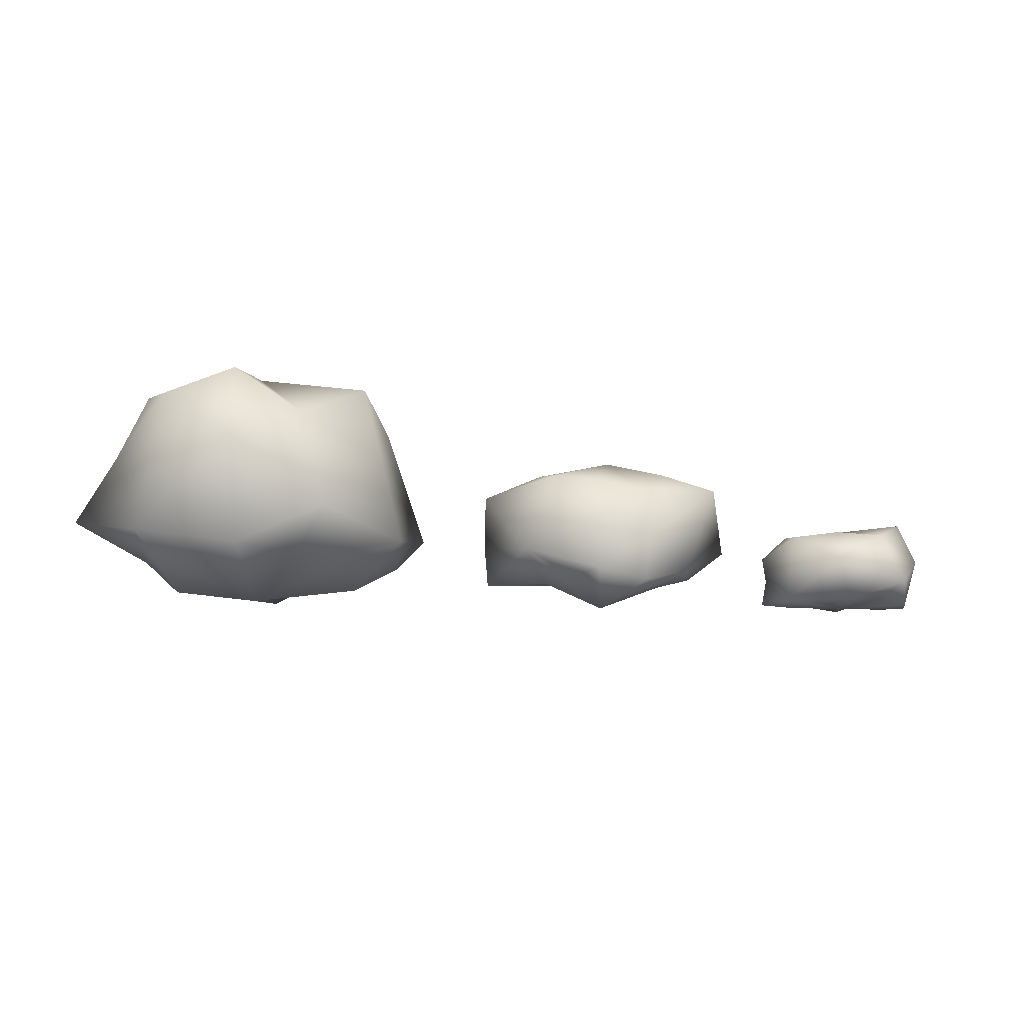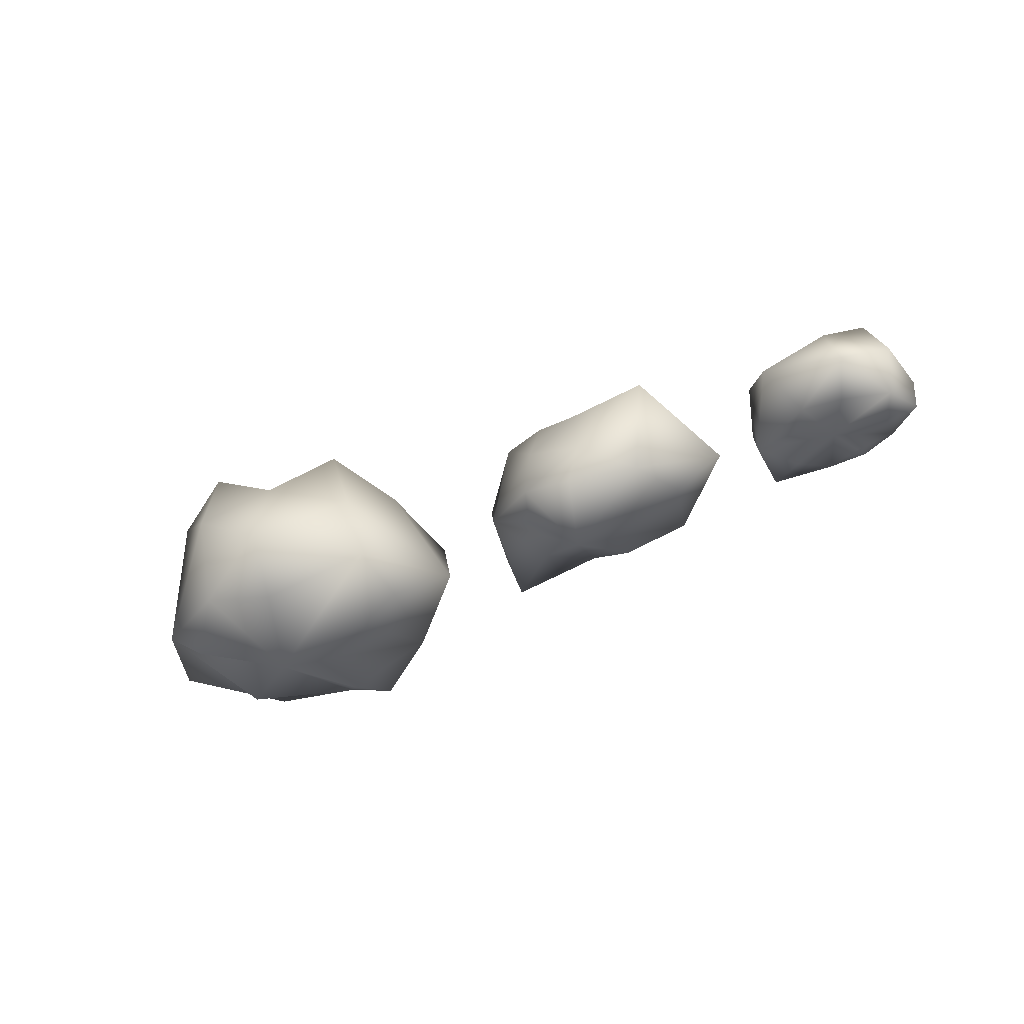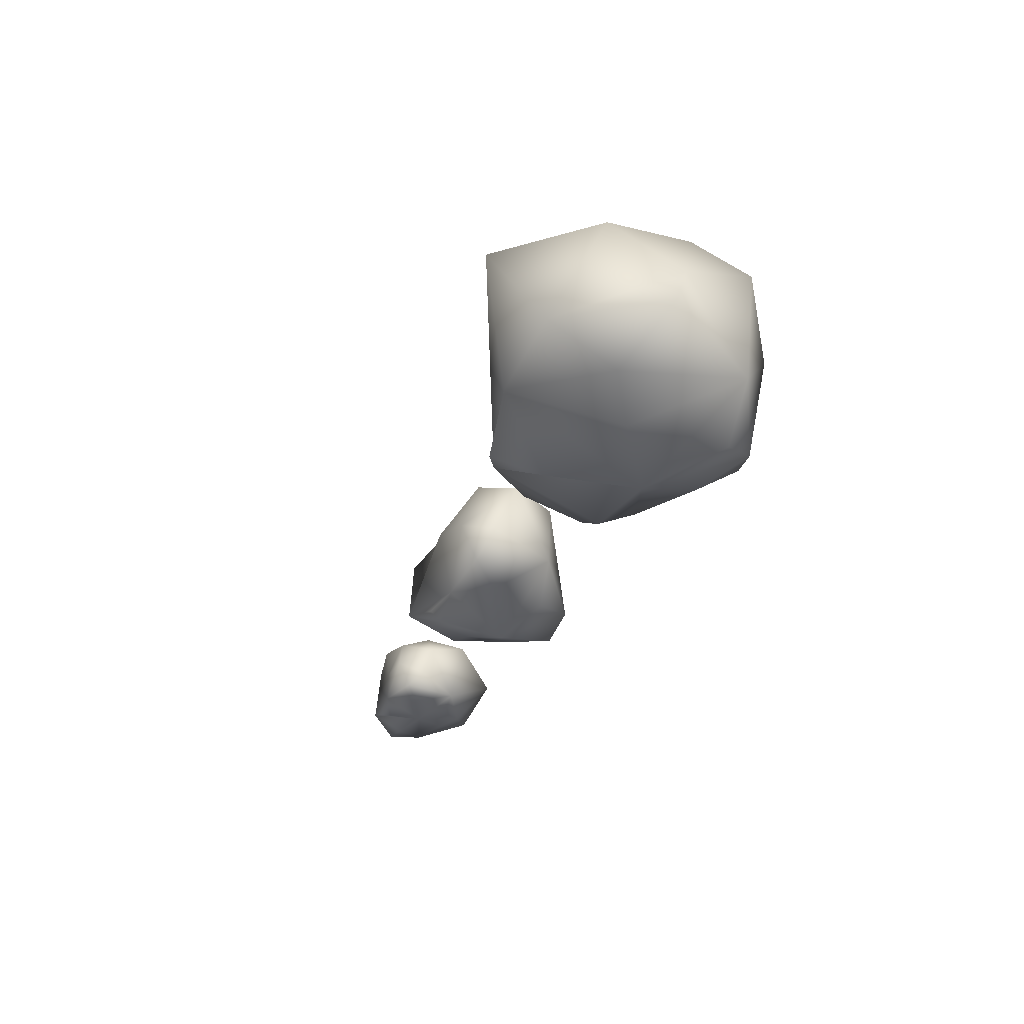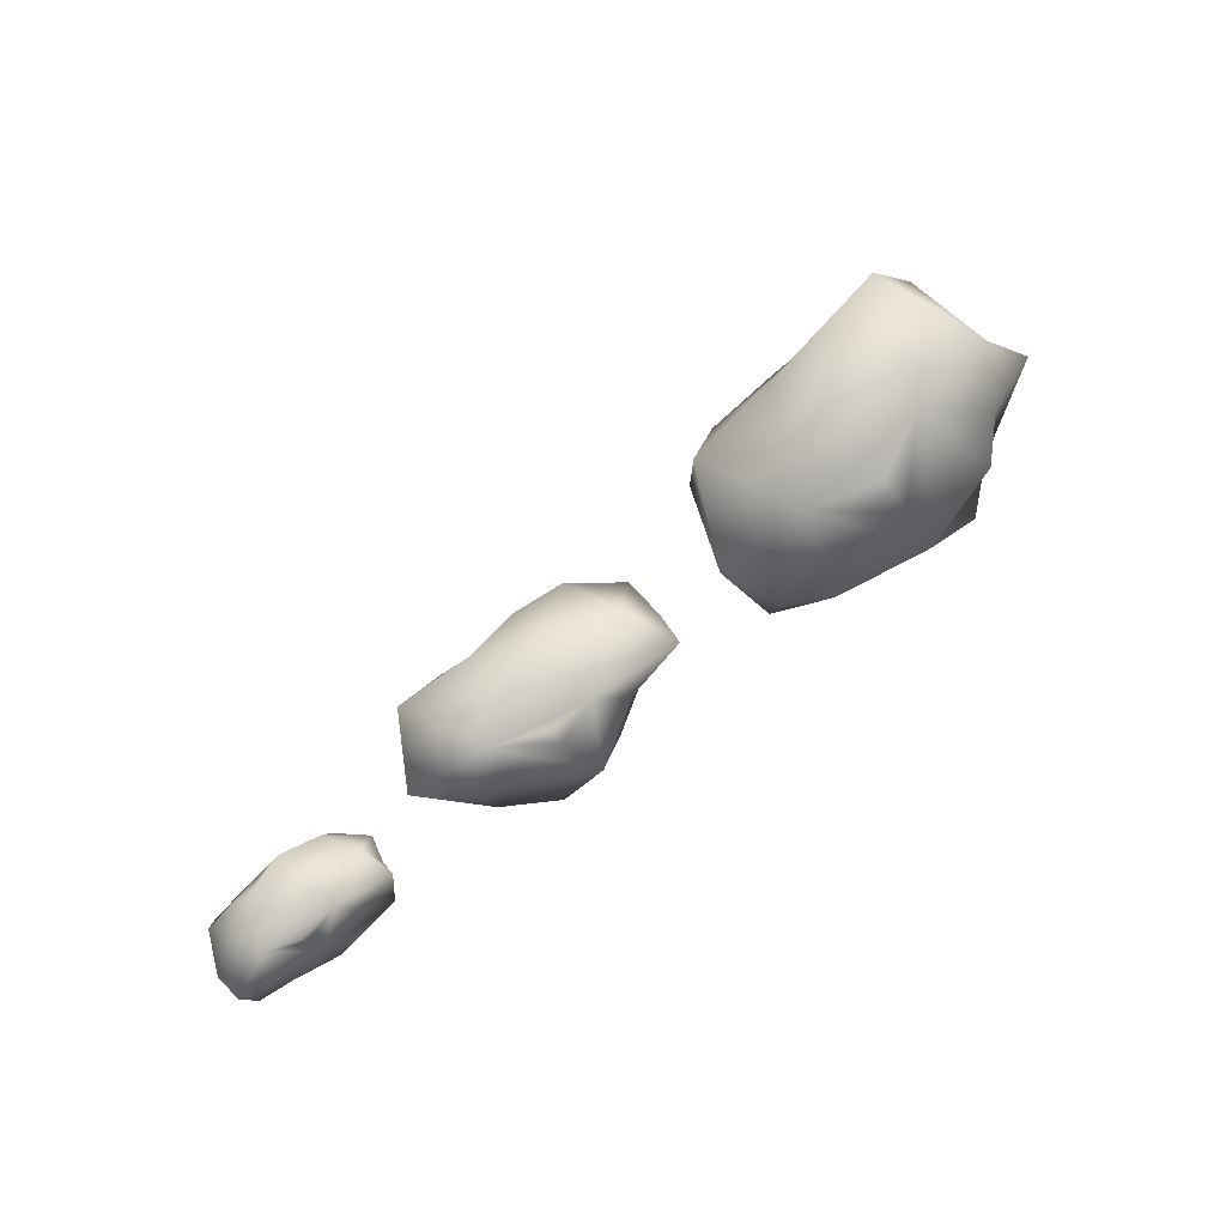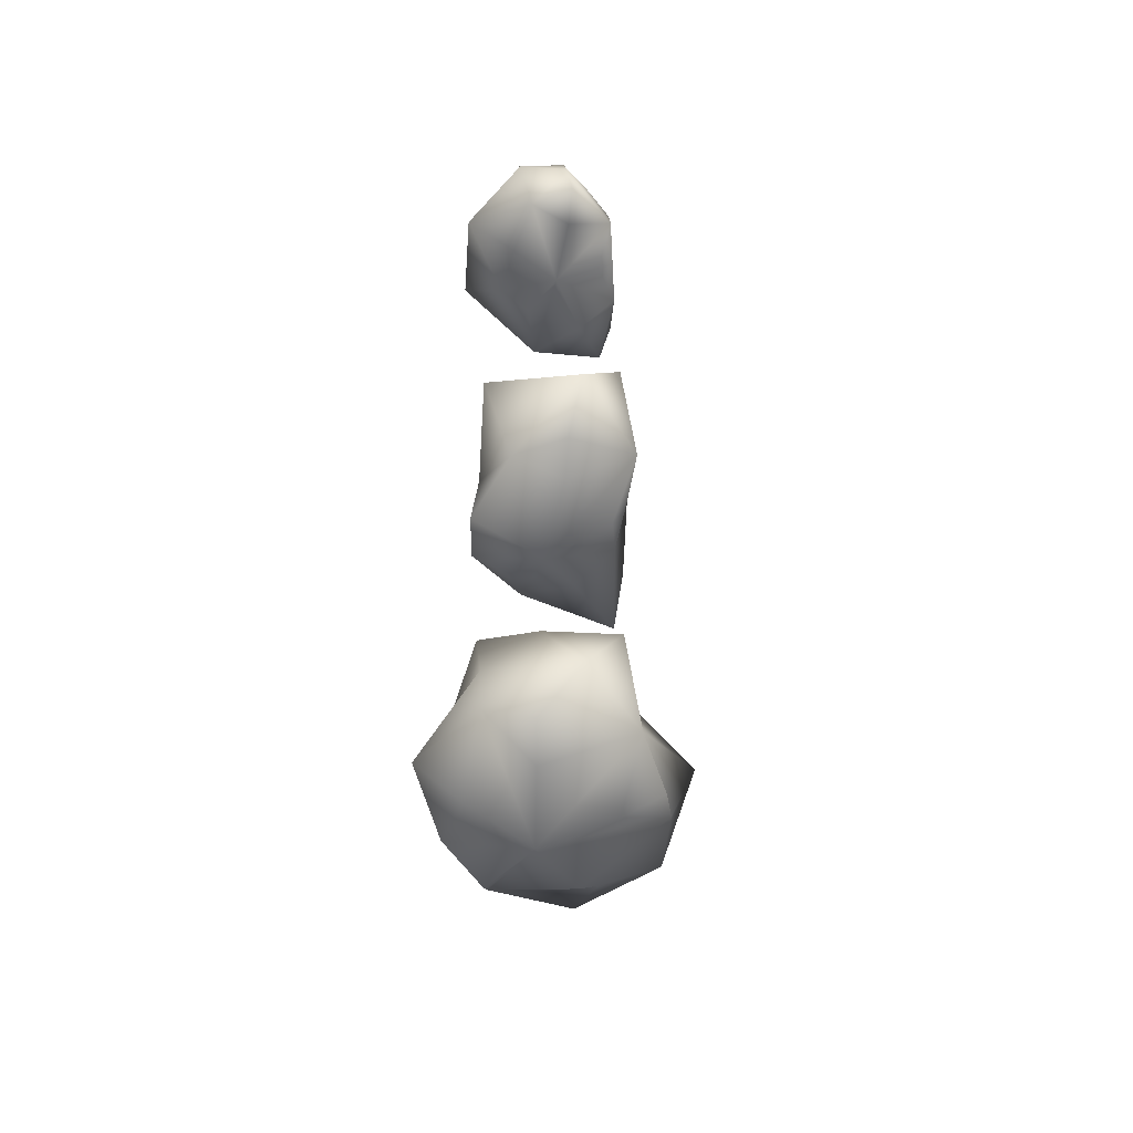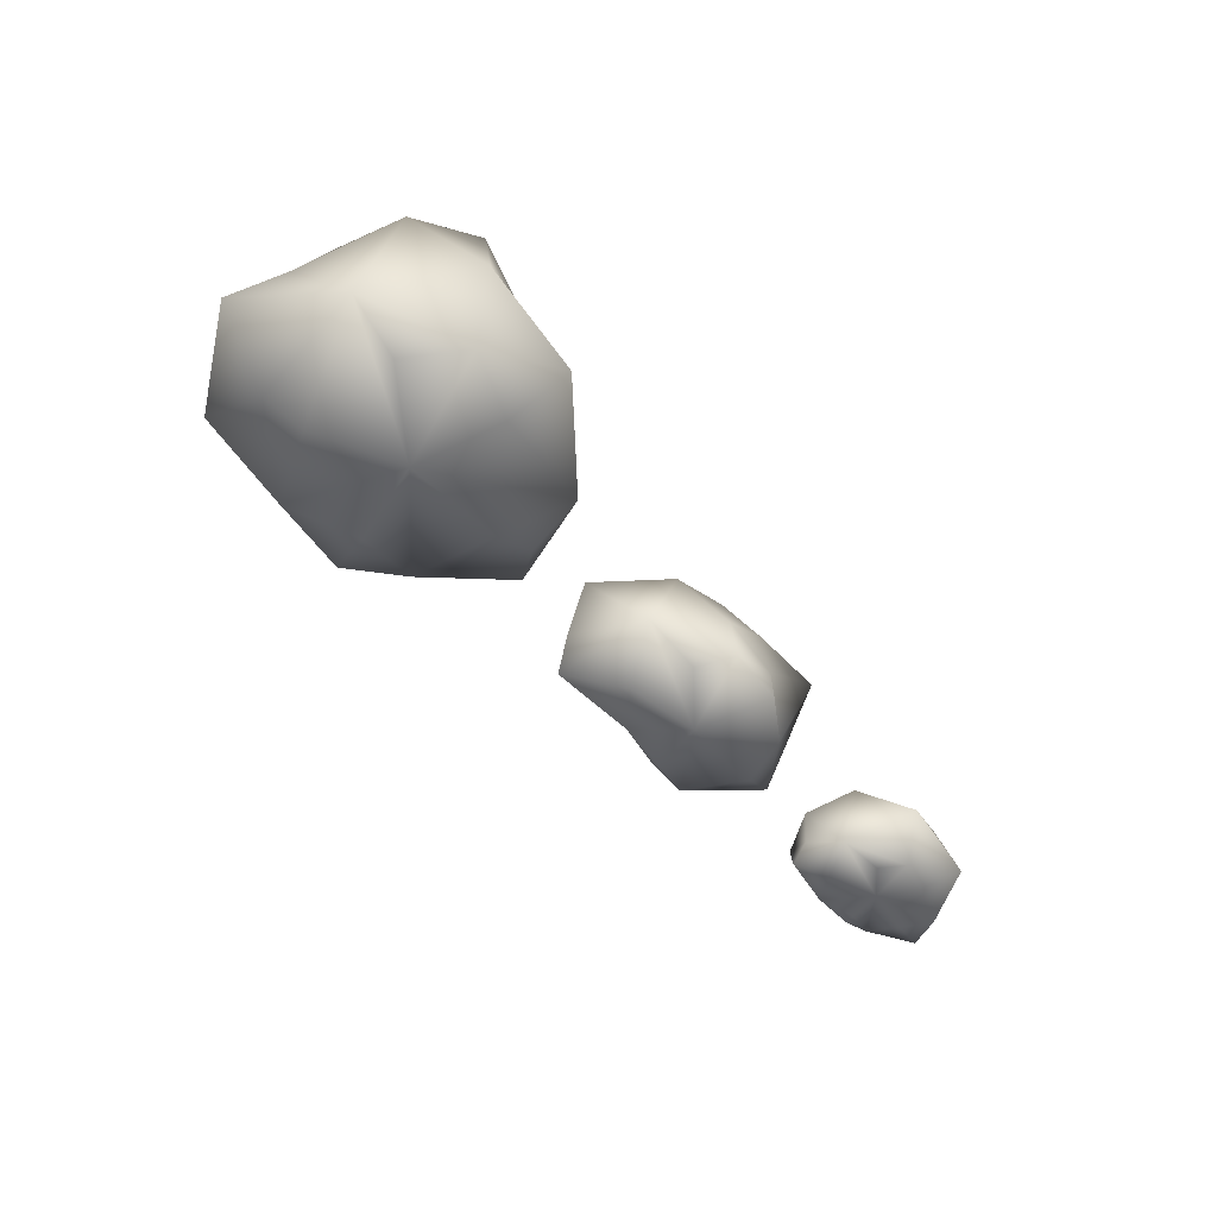
<metadata>
{"format":"obj","ext":"obj","renderer":"f3d","projection":"perspective","resolution":1024,"background":"white","views":[{"elev":-13.9,"azim":165.3,"up":"+Y"},{"elev":-42.3,"azim":-148.7,"up":"+Y"},{"elev":-29.4,"azim":69.2,"up":"+Y"},{"elev":64.9,"azim":-37.6,"up":"+Z"},{"elev":-51.5,"azim":-91.7,"up":"+Y"},{"elev":-53.4,"azim":130.0,"up":"+Y"}]}
</metadata>
<code>
o Icosphere.002
v -2.827 0.082 0.2914
v -3.073 0.06387 0.1898
v -2.606 0.09593 0.1247
v -2.775 0.08314 -0.1222
v -3.124 0.1463 -0.06471
v -2.574 0.05936 -0.0613
v -2.656 0.06328 0.2559
v -2.981 0.06473 -0.1832
v -2.521 -0.1401 0.1759
v -2.742 -0.254 -0.01959
v -2.57 -0.0825 0.2931
v -2.979 -0.2306 -0.07669
v -2.666 -0.2436 0.1724
v -3.074 -0.1829 0.2715
v -2.771 -0.2085 0.2972
v -2.819 -0.2436 -0.1198
v -2.553 -0.2346 0.0055
v -3.172 0.07079 0.09764
v -3.245 -0.1054 0.1079
v -2.989 0.02871 0.2709
v -3.098 -0.24 0.118
v -3.17 -0.2361 -0.01277
v -2.919 -0.2364 0.2321
v -3.213 -0.03177 -0.06124
v -2.721 -0.08173 -0.2589
v -2.488 -0.01439 0.1406
v -2.873 0.1364 0.1108
v -3.118 -0.0231 0.1897
v -2.815 -0.04901 0.2818
v -3.057 -0.17 -0.242
v -3.232 -0.2277 0.1271
v -2.935 -0.2304 0.2794
v -2.526 -0.2204 0.252
v -2.874 -0.2531 0.08014
f 6 26 17
f 20 28 14
f 32 15 14
f 15 29 14
f 26 3 7
f 1 27 20
f 1 29 7
f 2 28 20
f 2 27 18
f 26 7 11
f 3 26 6
f 24 5 8
f 3 27 7
f 24 8 30
f 25 4 6
f 4 27 6
f 4 25 8
f 17 10 16
f 27 1 7
f 5 24 18
f 29 1 20
f 5 27 8
f 27 3 6
f 28 2 18
f 7 29 11
f 8 25 30
f 27 5 18
f 29 20 14
f 27 2 20
f 22 31 19
f 27 4 8
f 17 16 25
f 25 6 17
f 31 21 14
f 33 13 17
f 24 22 19
f 28 19 14
f 28 18 19
f 23 34 15
f 23 32 14
f 13 34 17
f 13 33 15
f 21 34 14
f 21 31 22
f 19 31 14
f 32 23 15
f 18 24 19
f 9 33 17
f 9 26 11
f 33 9 11
f 10 34 16
f 34 10 17
f 26 9 17
f 11 29 15
f 33 11 15
f 12 30 16
f 34 12 16
f 34 13 15
f 12 34 22
f 30 12 22
f 16 30 25
f 34 23 14
f 34 21 22
f 30 22 24
o Icosphere.001
v -1.564 0.3426 0.293
v -1.926 0.338 0.2021
v -1.343 0.3215 0.1033
v -1.563 0.2594 -0.1519
v -1.888 0.313 -0.09925
v -1.353 0.2784 -0.08495
v -1.332 0.3258 0.2985
v -1.762 0.2014 -0.1972
v -1.116 -0.0107 0.292
v -1.451 -0.1963 -0.07121
v -1.263 0.05768 0.4074
v -1.754 -0.2258 -0.2353
v -1.388 -0.1804 0.1934
v -1.993 -0.09251 0.4266
v -1.555 -0.1502 0.3547
v -1.529 -0.1806 -0.2306
v -1.236 -0.06616 -0.02766
v -2.034 0.3087 0.06782
v -2.299 0.0143 0.1994
v -1.81 0.288 0.3153
v -1.932 -0.1849 0.1401
v -2.01 -0.1422 -0.07496
v -1.741 -0.2145 0.3365
v -2.11 0.2242 -0.1963
v -1.539 0.07097 -0.2026
v -1.092 0.2159 0.184
v -1.66 0.3862 0.03347
v -2.15 0.2692 0.3584
v -1.571 0.1588 0.4121
v -1.787 -0.0132 -0.2069
v -2.098 -0.1374 0.149
v -1.766 -0.1606 0.3868
v -1.15 -0.1732 0.369
v -1.625 -0.3138 0.06744
f 40 60 51
f 54 62 48
f 66 49 48
f 49 63 48
f 60 37 41
f 35 61 54
f 35 63 41
f 36 62 54
f 36 61 52
f 60 41 45
f 37 60 40
f 58 39 42
f 37 61 41
f 58 42 64
f 59 38 40
f 38 61 40
f 38 59 42
f 51 44 50
f 61 35 41
f 39 58 52
f 63 35 54
f 39 61 42
f 61 37 40
f 62 36 52
f 41 63 45
f 42 59 64
f 61 39 52
f 63 54 48
f 61 36 54
f 56 65 53
f 61 38 42
f 51 50 59
f 59 40 51
f 65 55 48
f 67 47 51
f 58 56 53
f 62 53 48
f 62 52 53
f 57 68 49
f 57 66 48
f 47 68 51
f 47 67 49
f 55 68 48
f 55 65 56
f 53 65 48
f 66 57 49
f 52 58 53
f 43 67 51
f 43 60 45
f 67 43 45
f 44 68 50
f 68 44 51
f 60 43 51
f 45 63 49
f 67 45 49
f 46 64 50
f 68 46 50
f 68 47 49
f 46 68 56
f 64 46 56
f 50 64 59
f 68 57 48
f 68 55 56
f 64 56 58
o Icosphere
v 0.178 0.528 0.4476
v -0.4232 0.531 0.2512
v 0.5193 0.5456 0.03825
v 0.178 0.585 -0.3947
v -0.4238 0.5744 -0.237
v 0.468 0.4837 -0.2663
v 0.5724 0.4945 0.4372
v -0.1214 0.4225 -0.3438
v 0.8082 0.000143 0.2629
v 0.3417 -0.2985 -0.1719
v 0.5011 0.005672 0.675
v -0.1334 -0.2174 -0.27
v 0.3362 -0.296 0.2729
v -0.4761 -0.09009 0.5325
v 0.07891 -0.0687 0.6949
v 0.1455 -0.1898 -0.374
v 0.5616 -0.1109 -0.1573
v -0.5919 0.4562 0.06557
v -0.8086 0.000434 0.262
v -0.1905 0.4723 0.4496
v -0.444 -0.2907 0.05837
v -0.6095 -0.1056 -0.1957
v -0.1372 -0.2949 0.4429
v -0.5114 0.263 -0.2098
v 0.1931 0.2639 -0.4542
v 0.6432 0.2825 0.1308
v 0.01281 0.6698 0.03103
v -0.6429 0.3854 0.4493
v 0.2668 0.4404 0.8443
v -0.2034 -0.03748 -0.511
v -0.6341 -0.186 0.05223
v -0.2069 -0.2108 0.6513
v 0.4762 -0.1459 0.3691
v 0.006573 -0.36 0.06155
f 74 94 85
f 88 96 82
f 100 83 82
f 83 97 82
f 94 71 75
f 69 95 88
f 69 97 75
f 70 96 88
f 70 95 86
f 94 75 79
f 71 94 74
f 92 73 76
f 71 95 75
f 92 76 98
f 93 72 74
f 72 95 74
f 72 93 76
f 85 78 84
f 95 69 75
f 73 92 86
f 97 69 88
f 73 95 76
f 95 71 74
f 96 70 86
f 75 97 79
f 76 93 98
f 95 73 86
f 97 88 82
f 95 70 88
f 90 99 87
f 95 72 76
f 85 84 93
f 93 74 85
f 99 89 82
f 101 81 85
f 92 90 87
f 96 87 82
f 96 86 87
f 91 102 83
f 91 100 82
f 81 102 85
f 81 101 83
f 89 102 82
f 89 99 90
f 87 99 82
f 100 91 83
f 86 92 87
f 77 101 85
f 77 94 79
f 101 77 79
f 78 102 84
f 102 78 85
f 94 77 85
f 79 97 83
f 101 79 83
f 80 98 84
f 102 80 84
f 102 81 83
f 80 102 90
f 98 80 90
f 84 98 93
f 102 91 82
f 102 89 90
f 98 90 92

</code>
